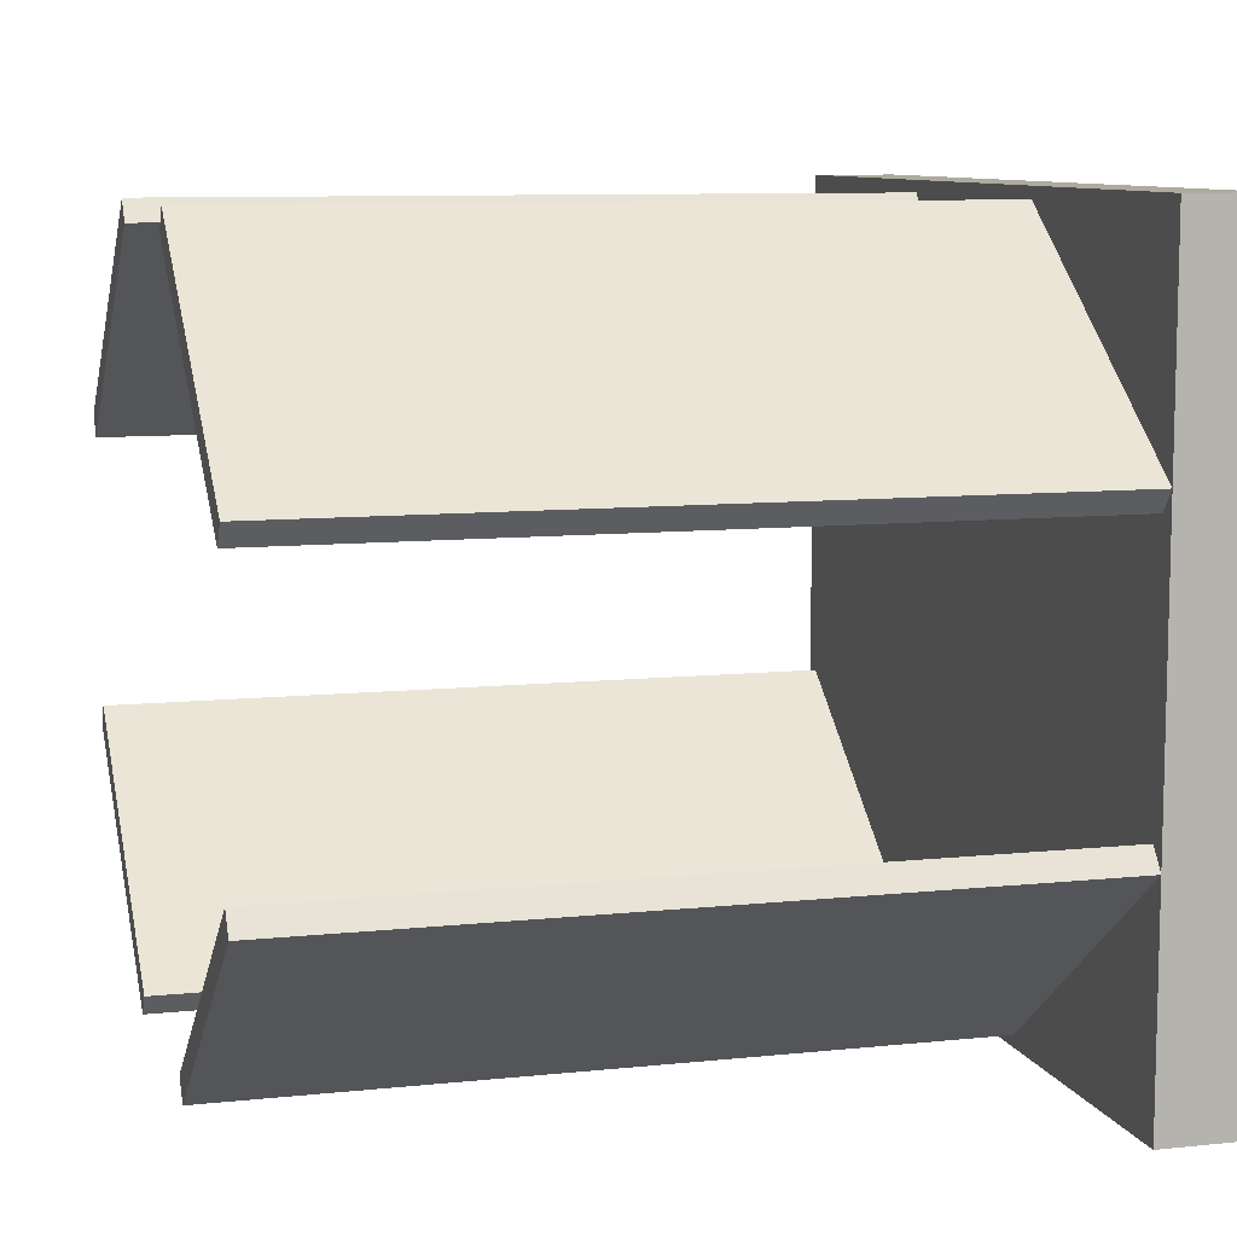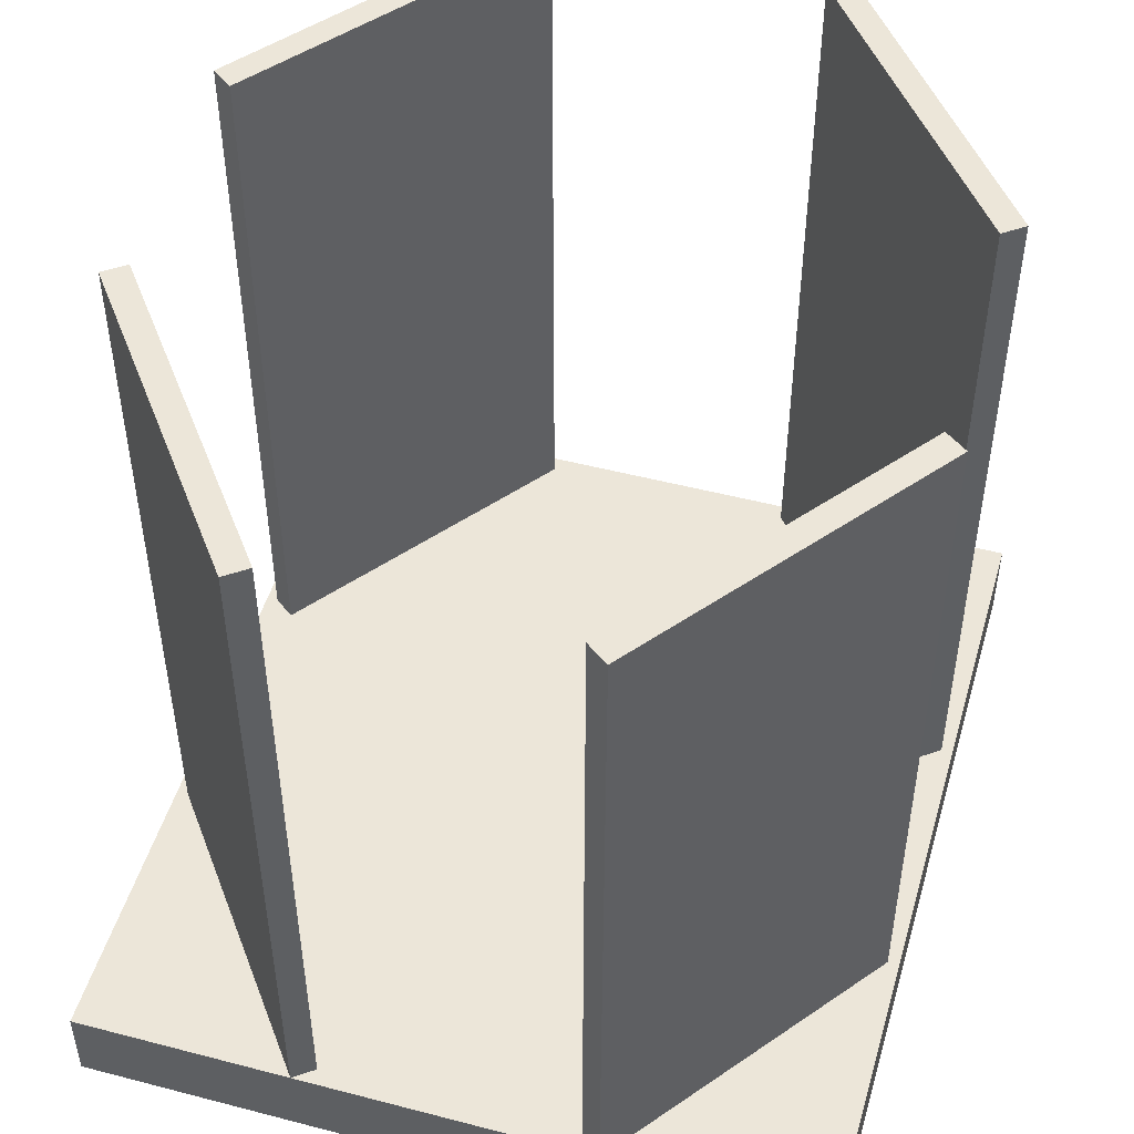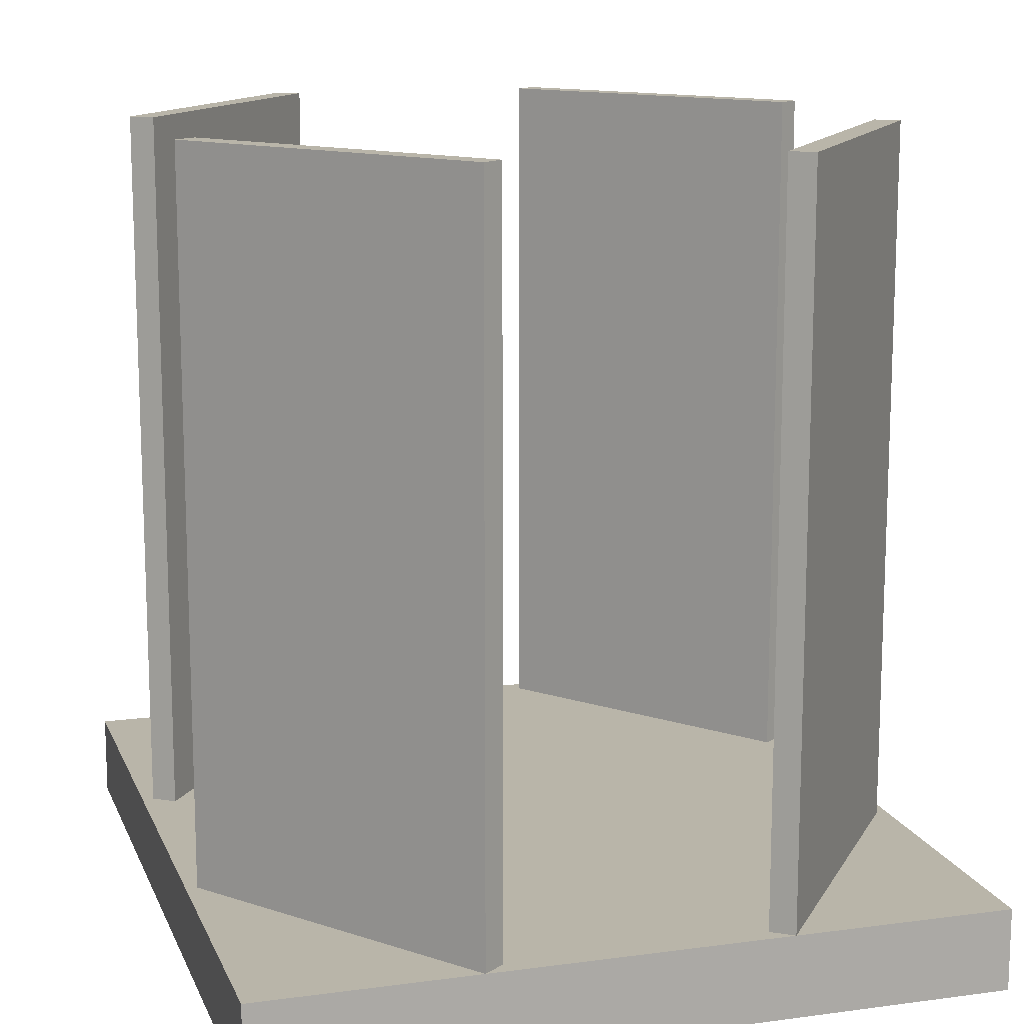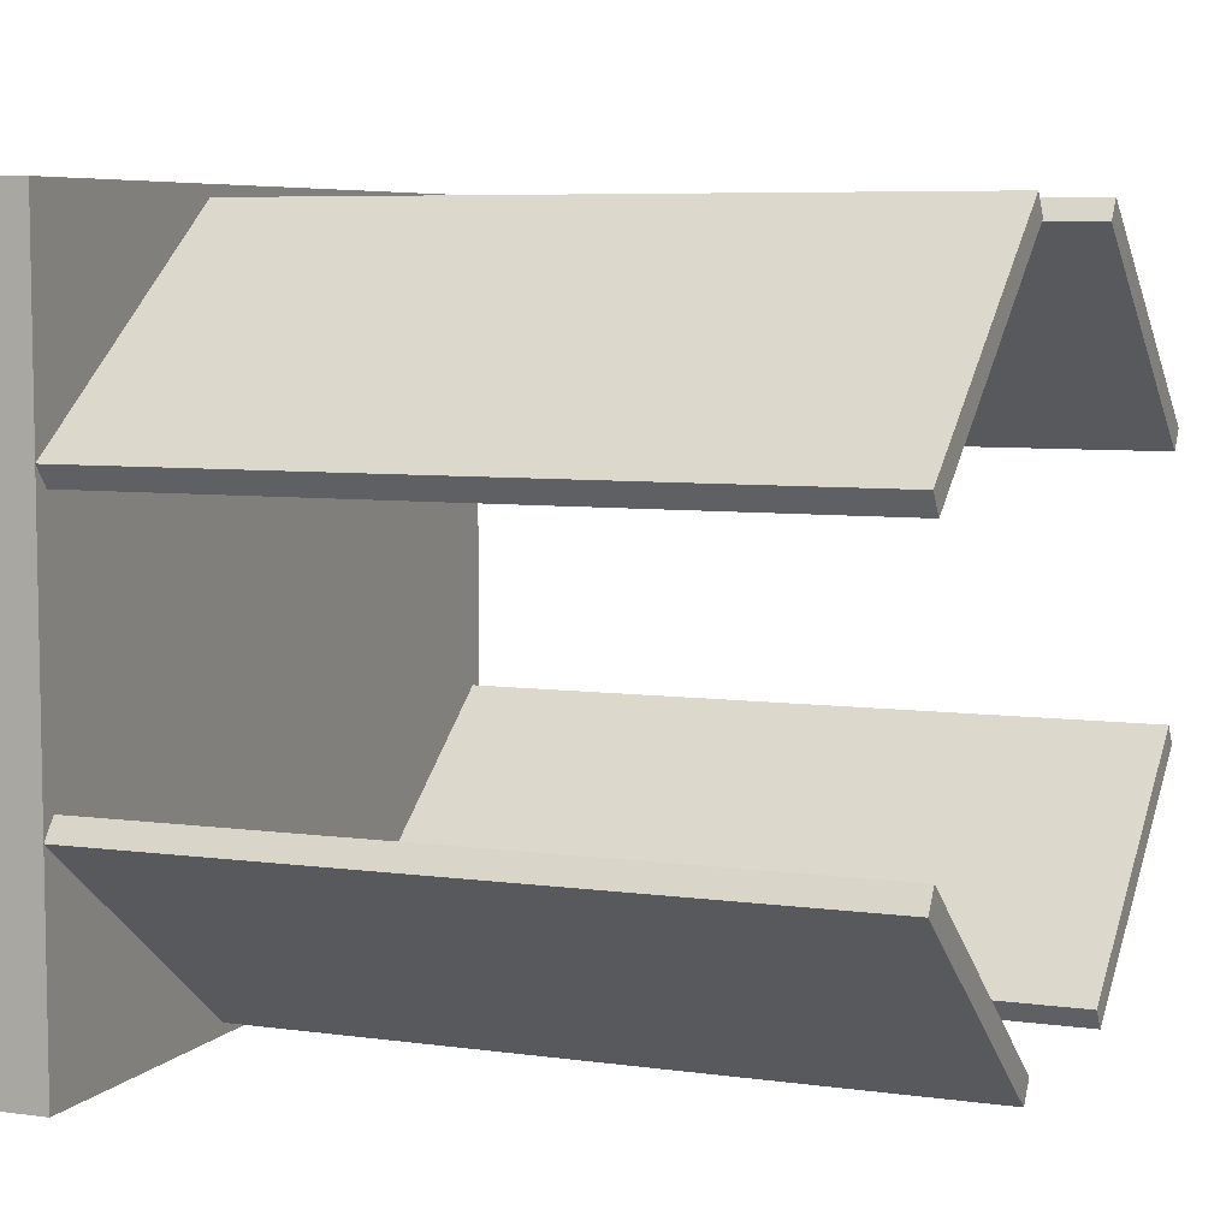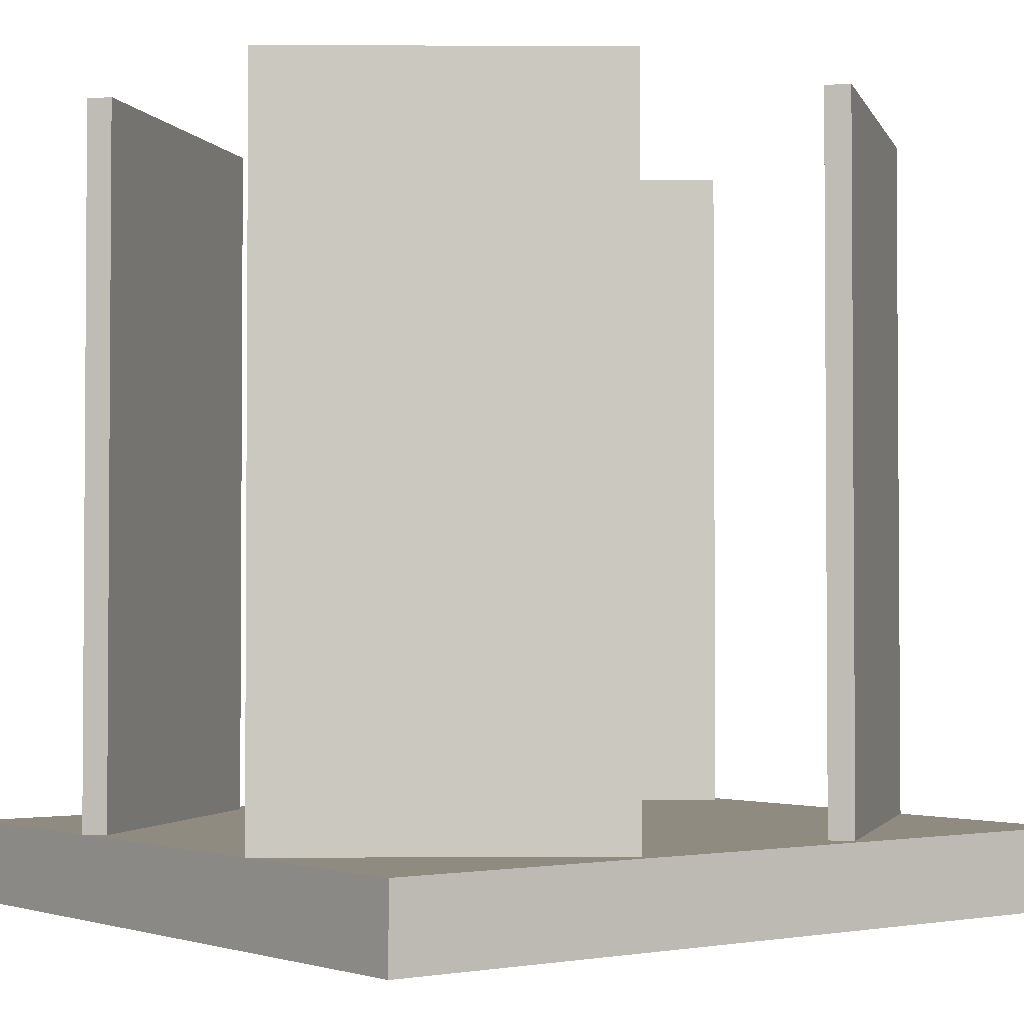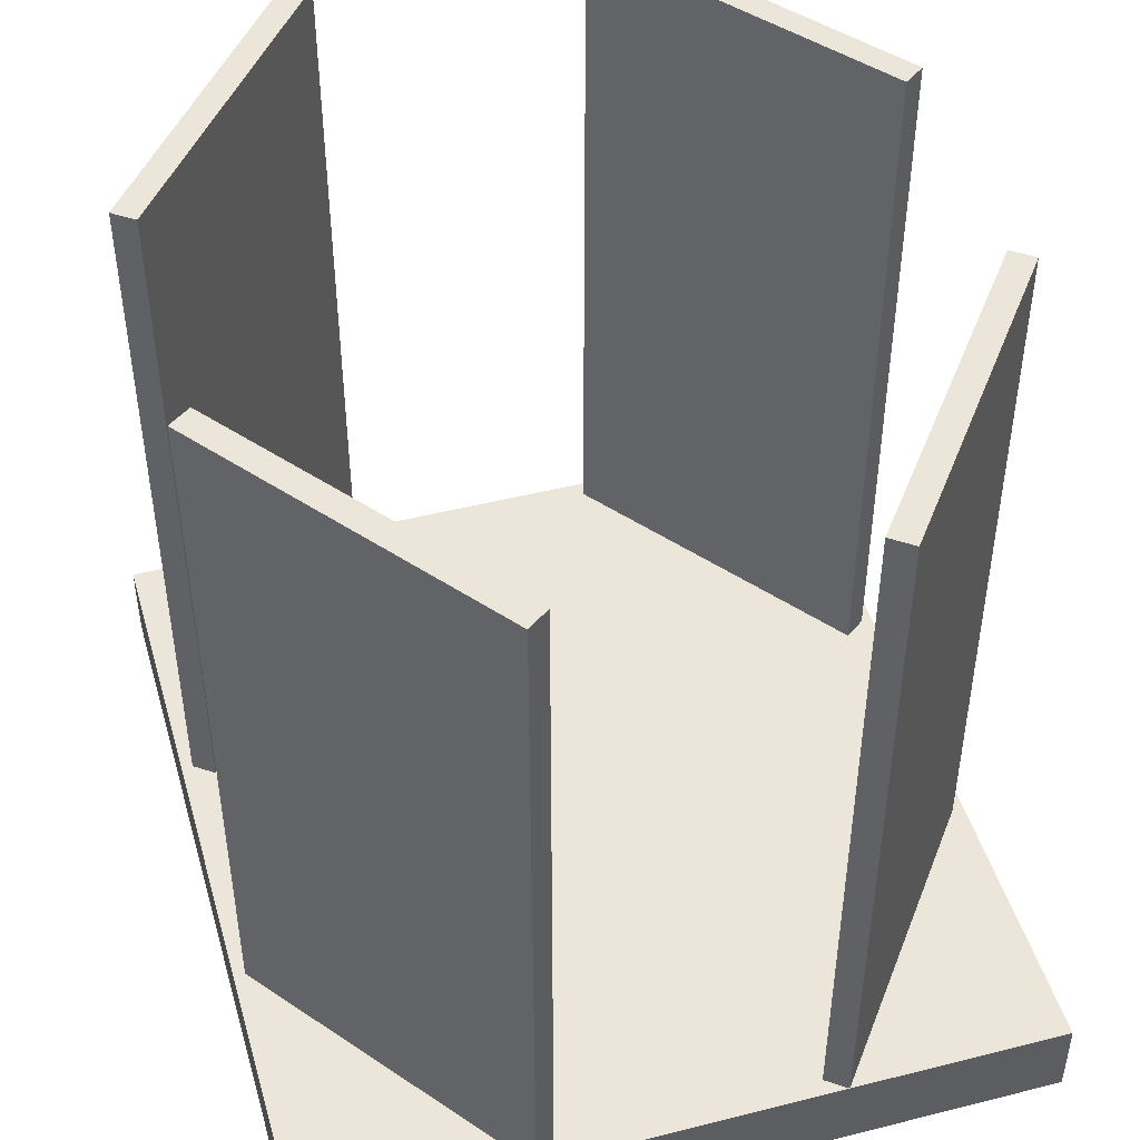
<metadata>
{"format":"obj","ext":"obj","renderer":"f3d","projection":"perspective","resolution":1024,"background":"white","views":[{"elev":9.2,"azim":-105.6,"up":"+Z"},{"elev":49.4,"azim":106.1,"up":"+Y"},{"elev":13.4,"azim":73.1,"up":"+Y"},{"elev":6.7,"azim":112.0,"up":"+Z"},{"elev":-2.3,"azim":-37.6,"up":"+Y"},{"elev":46.7,"azim":74.0,"up":"+Y"}]}
</metadata>
<code>
v -4.81 9.749 1.564
v -5 9.749 1.817
v -3.304 9.749 3.09
v -3.114 9.749 2.836
v -1.609 9.749 4.362
v -1.418 9.749 4.108
v -5 1 1.817
v -1.609 1 4.362
v -1.609 9.749 4.362
v -5 9.749 1.817
v -1.609 1 4.362
v -1.418 1 4.108
v -1.418 9.749 4.108
v -1.609 9.749 4.362
v -1.418 1 4.108
v -4.81 1 1.563
v -4.81 9.749 1.564
v -1.418 9.749 4.108
v -4.81 1 1.563
v -5 1 1.817
v -5 9.749 1.817
v -4.81 9.749 1.564
v 3.304 9.749 3.09
v 5 9.749 1.817
v 4.81 9.749 1.564
v 3.114 9.749 2.836
v 1.609 9.749 4.362
v 1.418 9.749 4.108
v 1.609 9.749 4.362
v 1.609 1 4.362
v 5 1 1.817
v 5 9.749 1.817
v 1.418 9.749 4.108
v 1.418 1 4.108
v 1.609 1 4.362
v 1.609 9.749 4.362
v 4.81 9.749 1.564
v 4.81 1 1.563
v 1.418 1 4.108
v 1.418 9.749 4.108
v 5 9.749 1.817
v 5 1 1.817
v 4.81 1 1.563
v 4.81 9.749 1.564
v 4.81 9.749 -1.564
v 5 9.749 -1.817
v 3.304 9.749 -3.09
v 3.114 9.749 -2.836
v 1.609 9.749 -4.362
v 1.418 9.749 -4.108
v 5 1 -1.817
v 1.609 1 -4.362
v 1.609 9.749 -4.362
v 5 9.749 -1.817
v 1.609 1 -4.362
v 1.418 1 -4.108
v 1.418 9.749 -4.108
v 1.609 9.749 -4.362
v 1.418 1 -4.108
v 4.81 1 -1.564
v 4.81 9.749 -1.564
v 1.418 9.749 -4.108
v 4.81 1 -1.564
v 5 1 -1.817
v 5 9.749 -1.817
v 4.81 9.749 -1.564
v -3.304 9.749 -3.09
v -5 9.749 -1.817
v -4.81 9.749 -1.563
v -3.114 9.749 -2.836
v -1.609 9.749 -4.362
v -1.418 9.749 -4.108
v -1.609 9.749 -4.362
v -1.609 1 -4.362
v -5 1 -1.817
v -5 9.749 -1.817
v -1.418 9.749 -4.108
v -1.418 1 -4.108
v -1.609 1 -4.362
v -1.609 9.749 -4.362
v -4.81 9.749 -1.563
v -4.81 1 -1.564
v -1.418 1 -4.108
v -1.418 9.749 -4.108
v -5 9.749 -1.817
v -5 1 -1.817
v -4.81 1 -1.564
v -4.81 9.749 -1.563
v 5 -1e-06 4.5
v -5 -1e-06 4.5
v -5 0 -4.5
v 5 0 -4.5
v -5 1 -4.5
v -5 1 4.5
v 5 1 4.5
v 5 1 -4.5
v 5 -1e-06 4.5
v 5 1 4.5
v -5 1 4.5
v -5 -1e-06 4.5
v -5 0 -4.5
v -5 1 -4.5
v 5 1 -4.5
v 5 0 -4.5
v 5 0 -4.5
v 5 1 -4.5
v 5 1 4.5
v 5 -1e-06 4.5
v -5 -1e-06 4.5
v -5 1 4.5
v -5 1 -4.5
v -5 0 -4.5
g plate
f 1 2 3
f 1 3 4
f 4 3 5
f 4 5 6
f 7 8 9
f 7 9 10
f 11 12 13
f 11 13 14
f 15 16 17
f 15 17 18
f 19 20 21
f 19 21 22
f 23 24 25
f 23 25 26
f 27 23 26
f 27 26 28
f 29 30 31
f 29 31 32
f 33 34 35
f 33 35 36
f 37 38 39
f 37 39 40
f 41 42 43
f 41 43 44
f 45 46 47
f 45 47 48
f 48 47 49
f 48 49 50
f 51 52 53
f 51 53 54
f 55 56 57
f 55 57 58
f 59 60 61
f 59 61 62
f 63 64 65
f 63 65 66
f 67 68 69
f 67 69 70
f 71 67 70
f 71 70 72
f 73 74 75
f 73 75 76
f 77 78 79
f 77 79 80
f 81 82 83
f 81 83 84
f 85 86 87
f 85 87 88
g base
f 89 90 91
f 89 91 92
f 93 94 95
f 93 95 96
f 97 98 99
f 97 99 100
f 101 102 103
f 101 103 104
f 105 106 107
f 105 107 108
f 109 110 111
f 109 111 112

</code>
